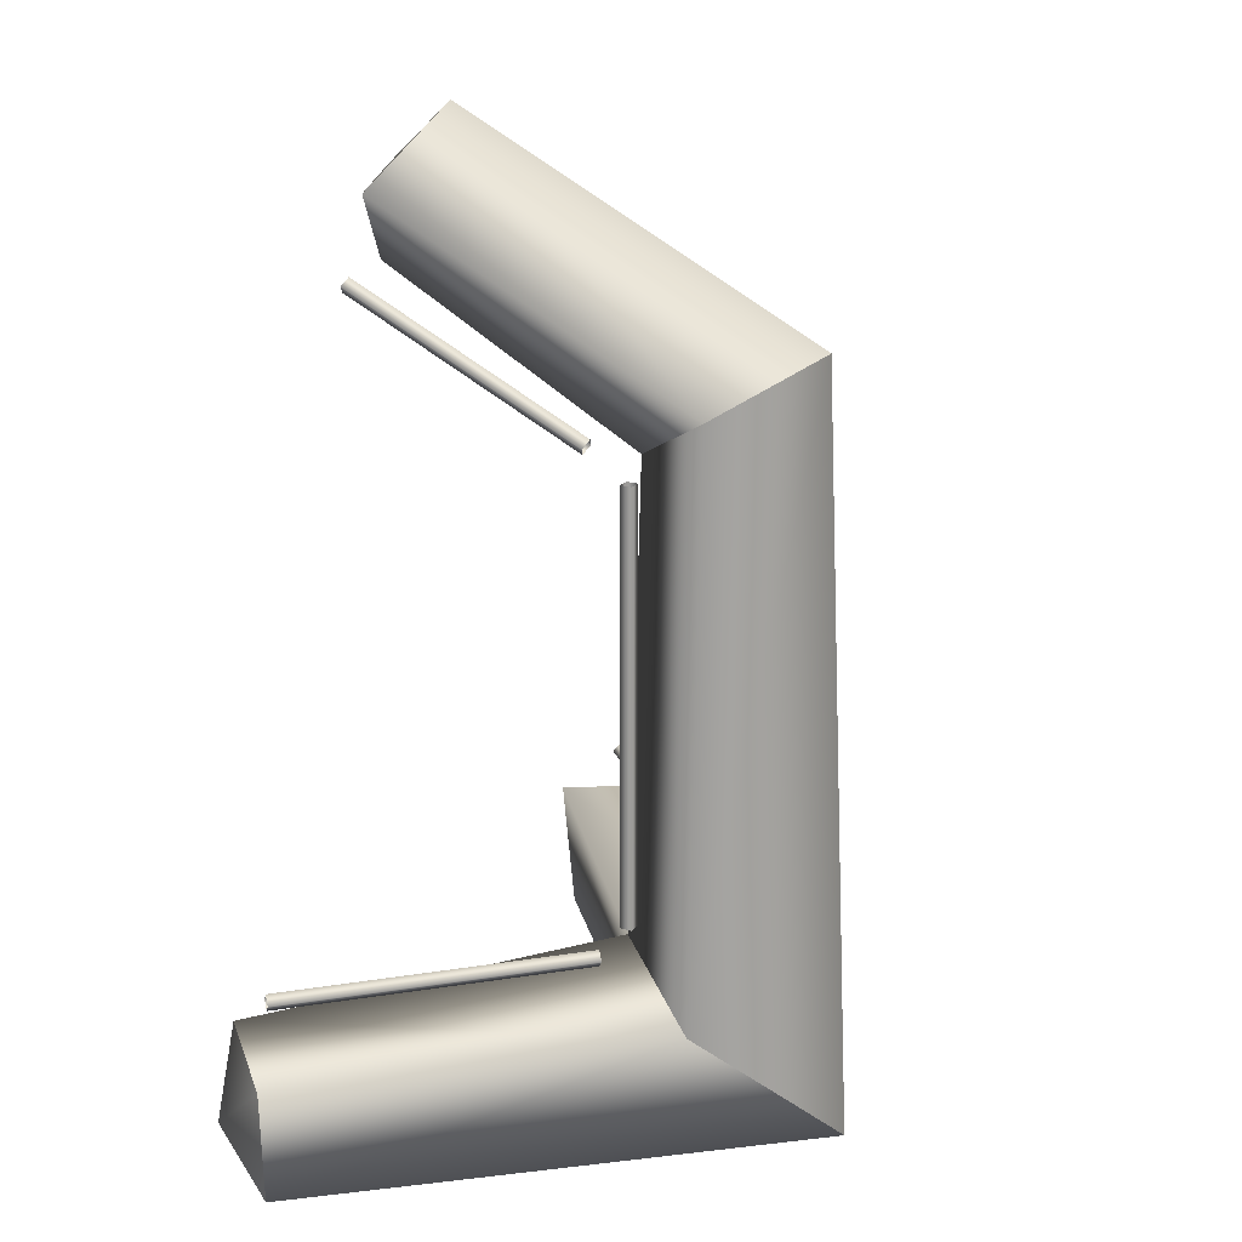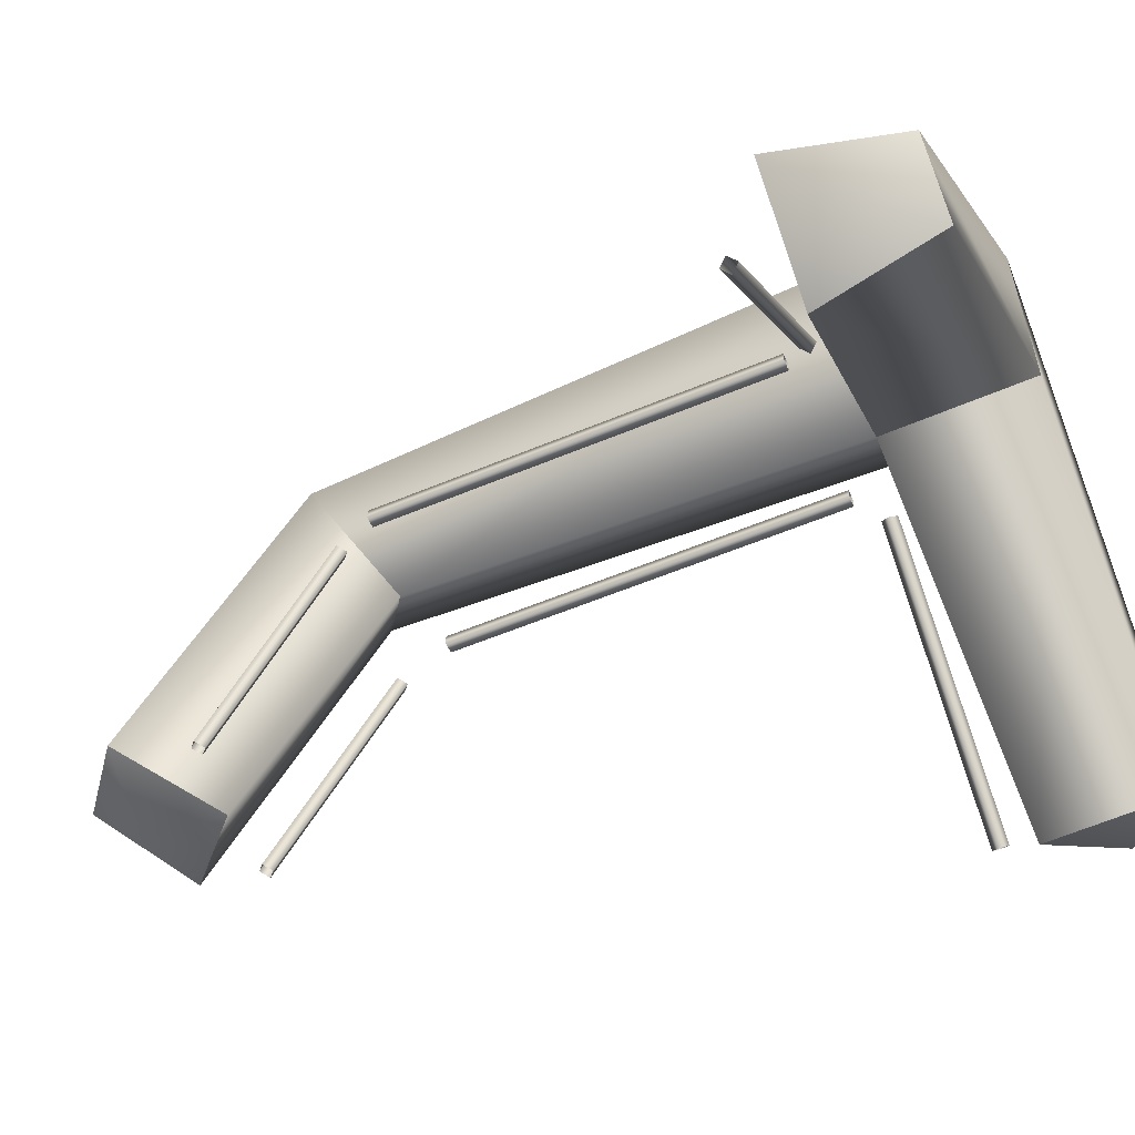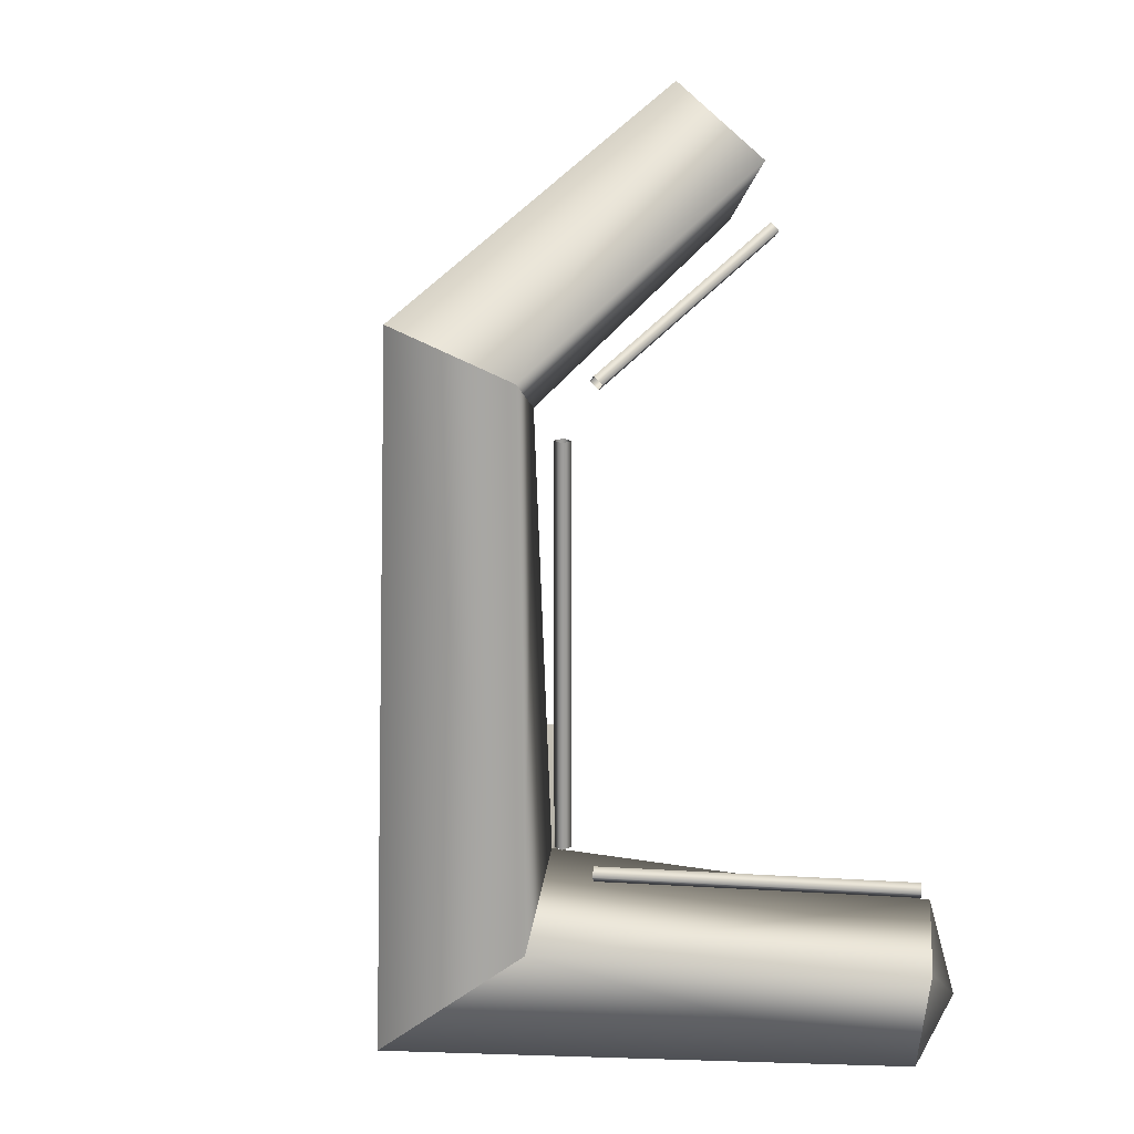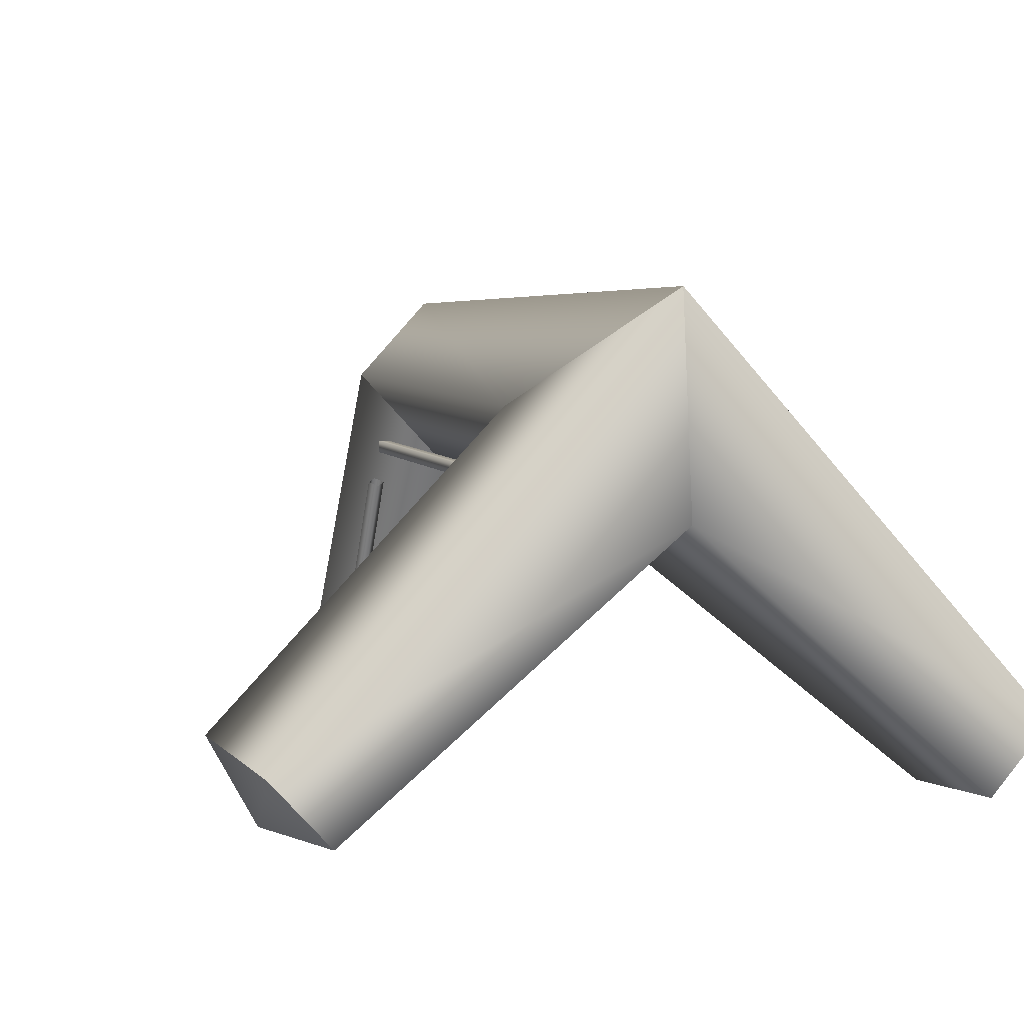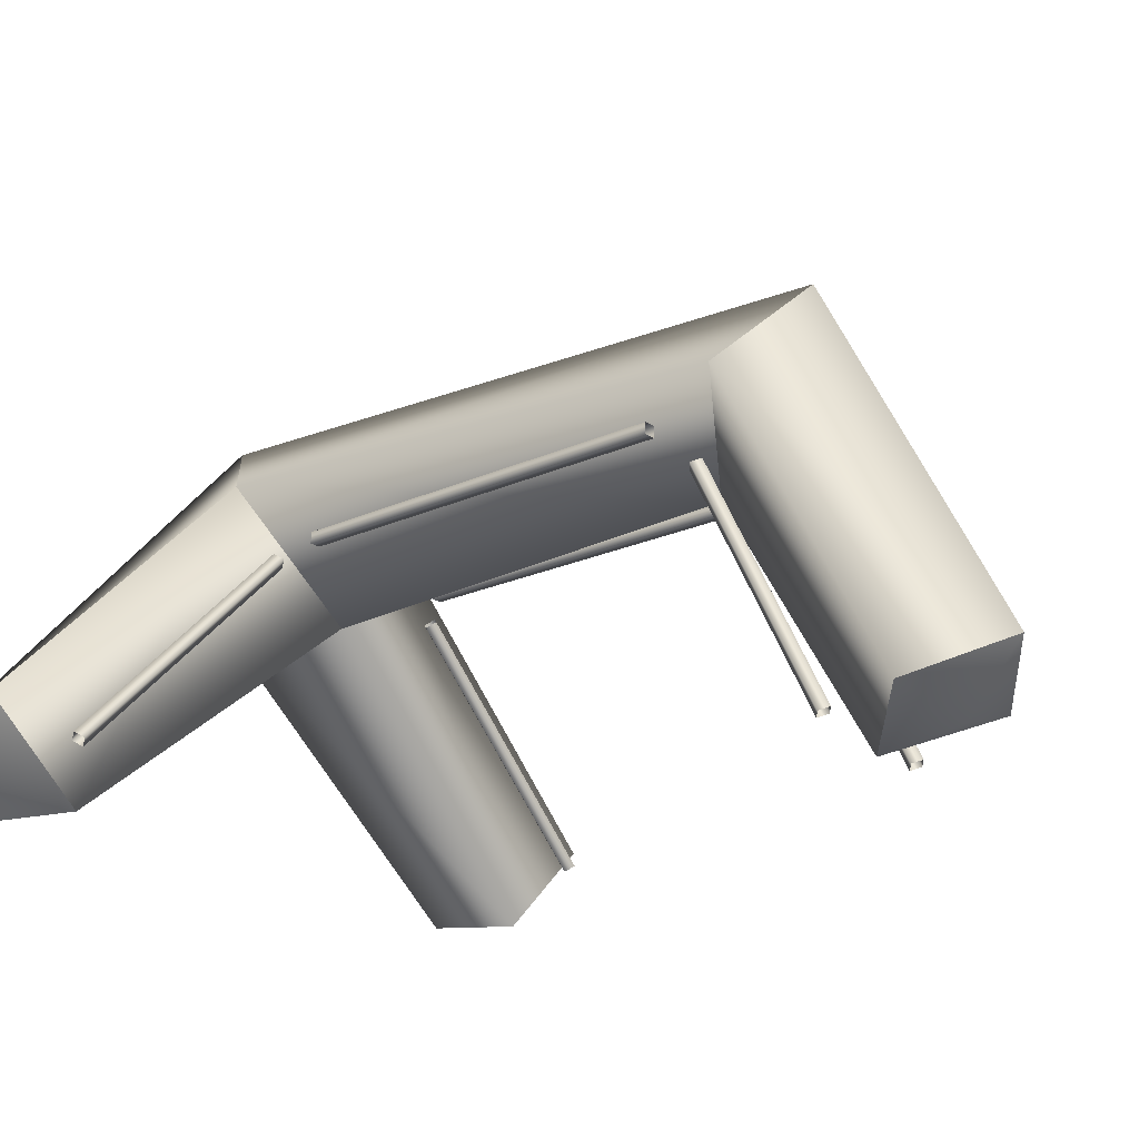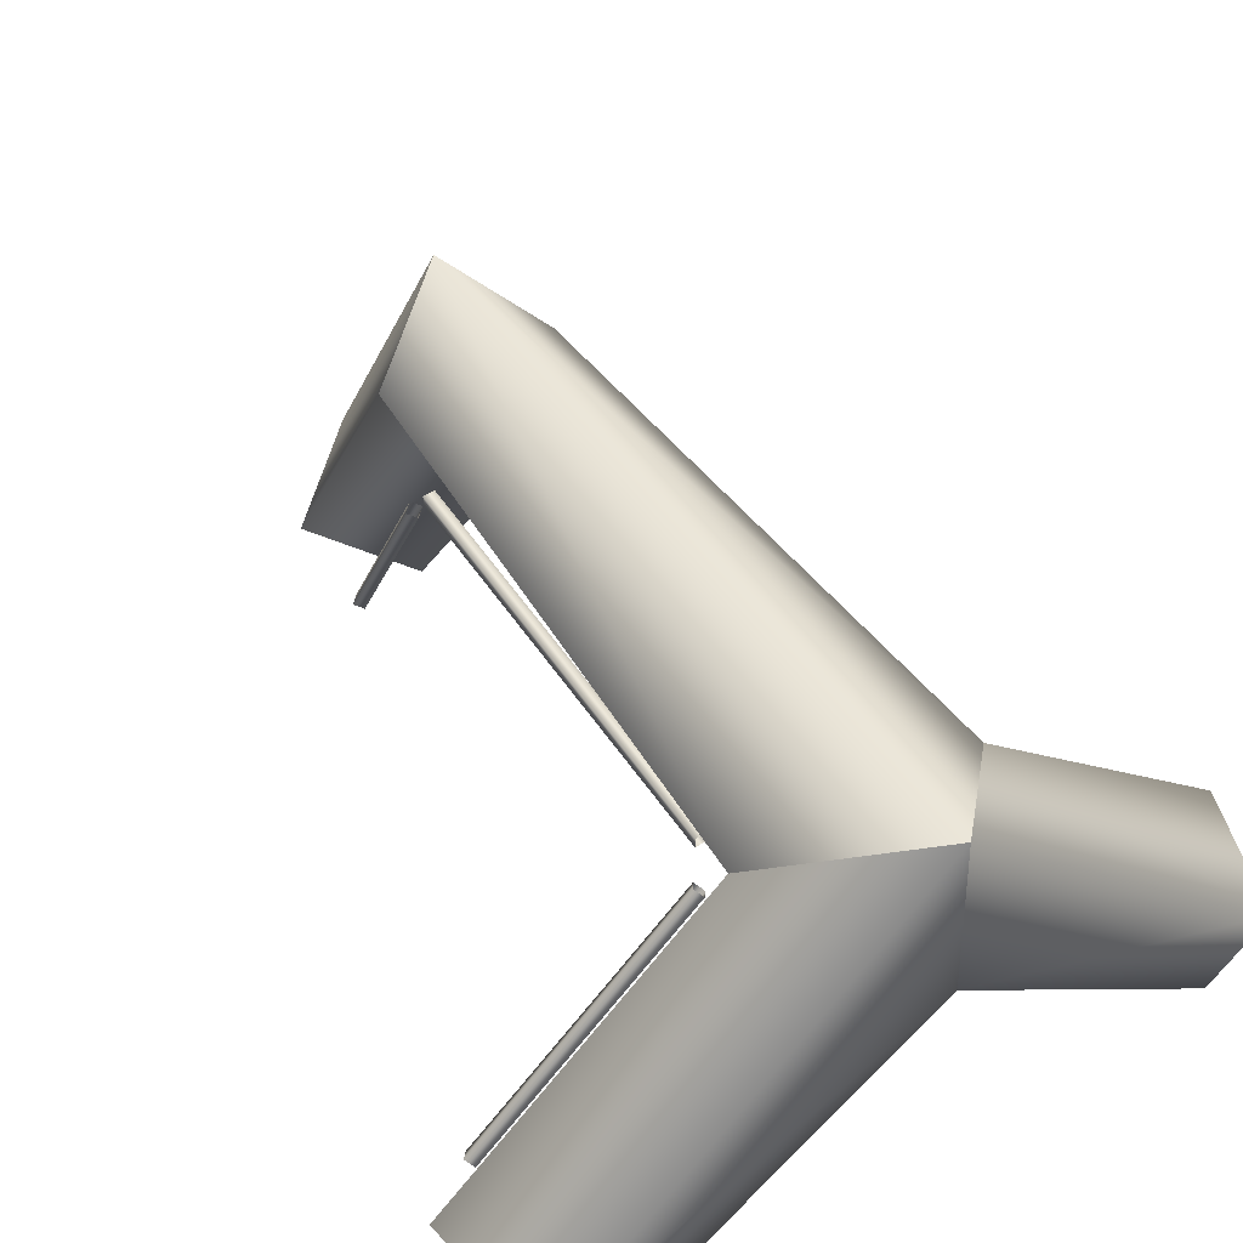
<metadata>
{"format":"obj","ext":"obj","renderer":"f3d","projection":"perspective","resolution":1024,"background":"white","views":[{"elev":20.0,"azim":118.6,"up":"+Z"},{"elev":-55.3,"azim":114.0,"up":"+Y"},{"elev":19.5,"azim":-128.6,"up":"+Z"},{"elev":6.3,"azim":161.3,"up":"+Y"},{"elev":-19.7,"azim":-49.0,"up":"+Y"},{"elev":50.8,"azim":147.5,"up":"+Y"}]}
</metadata>
<code>
g gate-inflatable-06-lod2
v 0.01515 -0.2069 1.14
v 0.03495 -0.6766 1.407
v 0.1889 -0.6055 1.547
v 0.1617 -0.02366 1.251
v 0.03049 -0.5399 1.675
v 0.005178 0.1126 1.341
v -0.1464 -0.04467 1.244
v -0.119 -0.6193 1.546
v 0.01515 -0.2069 1.14
v 0.03495 -0.6766 1.407
v 0.2043 -0.02048 0.2363
v -0.002671 0.1708 0.0058
v 0.6429 -0.5448 0.0161
v 0.6877 -0.5169 0.2419
v 0.5134 -0.6892 0.2422
v 0.004329 -0.2369 0.2841
v -0.02063 -0.1924 0.0058
v 0.5436 -0.6555 0.0139
v 0.6429 -0.5448 0.0161
v -0.002671 0.1708 0.0058
v 0.2043 -0.02048 0.2363
v 0.004329 -0.2369 0.2841
v 0.01515 -0.2069 1.14
v 0.1617 -0.02366 1.251
v 0.005178 0.1126 1.341
v -0.002671 0.1708 0.0058
v -0.2062 -0.009593 0.222
v -0.1464 -0.04467 1.244
v 0.01515 -0.2069 1.14
v 0.004329 -0.2369 0.2841
v -0.6576 -0.5373 0.0139
v -0.002671 0.1708 0.0058
v -0.2062 -0.009593 0.222
v -0.7134 -0.5088 0.2322
v -0.5441 -0.6771 0.2547
v 0.004329 -0.2369 0.2841
v -0.02063 -0.1924 0.0058
v -0.5534 -0.658 0.0172
v -0.6576 -0.5373 0.0139
v -0.002671 0.1708 0.0058
v -0.1466 -0.1448 1.133
v -0.1466 -0.1236 1.133
v -0.1466 -0.1236 0.379
v -0.1466 -0.1448 0.379
v -0.1678 -0.1448 1.133
v -0.1678 -0.1448 0.379
v -0.1678 -0.1236 0.379
v -0.1678 -0.1236 1.133
v -0.1466 -0.1236 0.379
v -0.1466 -0.1236 1.133
v -0.1963 -0.1733 0.3131
v -0.2069 -0.1627 0.3281
v -0.6072 -0.5842 0.3131
v -0.6178 -0.5736 0.3281
v -0.6072 -0.5842 0.3431
v -0.1963 -0.1733 0.3431
v -0.1856 -0.1839 0.3281
v -0.5966 -0.5948 0.3281
v -0.6072 -0.5842 0.3131
v -0.1963 -0.1733 0.3131
v 0.5713 -0.5787 0.3153
v 0.1845 -0.1919 0.3153
v 0.1739 -0.2025 0.3303
v 0.5607 -0.5893 0.3303
v 0.5713 -0.5787 0.3453
v 0.1845 -0.1919 0.3453
v 0.1951 -0.1813 0.3303
v 0.5819 -0.5681 0.3303
v 0.5713 -0.5787 0.3153
v 0.1845 -0.1919 0.3153
v 0.1383 -0.146 0.379
v 0.1383 -0.146 1.133
v 0.1383 -0.1672 1.133
v 0.1383 -0.1672 0.379
v 0.1596 -0.1672 1.133
v 0.1596 -0.1672 0.379
v 0.1596 -0.146 0.379
v 0.1596 -0.146 1.133
v 0.1383 -0.146 0.379
v 0.1383 -0.146 1.133
v 0.1366 -0.2307 1.183
v 0.1472 -0.6605 1.393
v 0.1625 -0.6667 1.379
v 0.1518 -0.2369 1.169
v 0.1772 -0.6597 1.393
v 0.1666 -0.2299 1.183
v 0.1514 -0.2237 1.196
v 0.162 -0.6535 1.406
v 0.1366 -0.2307 1.183
v 0.1472 -0.6605 1.393
v -0.1363 -0.2105 1.219
v -0.1505 -0.2181 1.205
v -0.1023 -0.6427 1.421
v -0.1166 -0.6503 1.407
v -0.1662 -0.213 1.219
v -0.1322 -0.6452 1.421
v -0.118 -0.6377 1.434
v -0.1519 -0.2055 1.232
v -0.1023 -0.6427 1.421
v -0.1363 -0.2105 1.219
v -0.5441 -0.6771 0.2547
v -0.5534 -0.658 0.0172
v -0.6538 -0.6309 0.1261
v -0.7134 -0.5088 0.2322
v -0.6576 -0.5373 0.0139
v 0.5134 -0.6892 0.2422
v 0.6877 -0.5169 0.2419
v 0.632 -0.6393 0.129
v 0.5436 -0.6555 0.0139
v 0.6429 -0.5448 0.0161
v 0.1889 -0.6055 1.547
v 0.03516 -0.6543 1.566
v 0.03049 -0.5399 1.675
v 0.03495 -0.6766 1.407
v -0.119 -0.6193 1.546
g gate-inflatable-06-lod2_0
f 3 2 1
f 1 4 3
f 5 3 4
f 5 4 6
f 6 7 5
f 8 5 7
f 7 9 8
f 10 8 9
f 13 12 11
f 14 13 11
f 11 15 14
f 11 16 15
f 16 17 15
f 17 18 15
f 19 18 17
f 17 20 19
f 23 22 21
f 21 24 23
f 25 24 21
f 25 21 26
f 26 27 25
f 28 25 27
f 27 29 28
f 27 30 29
f 33 32 31
f 31 34 33
f 33 34 35
f 35 36 33
f 37 36 35
f 35 38 37
f 38 39 37
f 40 37 39
f 43 42 41
f 41 44 43
f 44 41 45
f 45 46 44
f 47 46 45
f 47 45 48
f 49 47 48
f 49 48 50
f 53 52 51
f 53 54 52
f 52 54 55
f 55 56 52
f 55 57 56
f 57 55 58
f 57 58 59
f 59 60 57
f 63 62 61
f 61 64 63
f 63 64 65
f 65 66 63
f 67 66 65
f 67 65 68
f 67 68 69
f 69 70 67
f 73 72 71
f 71 74 73
f 75 73 74
f 74 76 75
f 75 76 77
f 77 78 75
f 78 77 79
f 79 80 78
f 83 82 81
f 81 84 83
f 85 83 84
f 84 86 85
f 86 87 85
f 88 85 87
f 87 89 88
f 90 88 89
f 93 92 91
f 93 94 92
f 94 95 92
f 94 96 95
f 95 96 97
f 97 98 95
f 98 97 99
f 99 100 98
f 103 102 101
f 103 101 104
f 102 103 105
f 103 104 105
f 108 107 106
f 108 106 109
f 108 110 107
f 110 108 109
f 113 112 111
f 112 114 111
f 113 115 112
f 112 115 114

</code>
